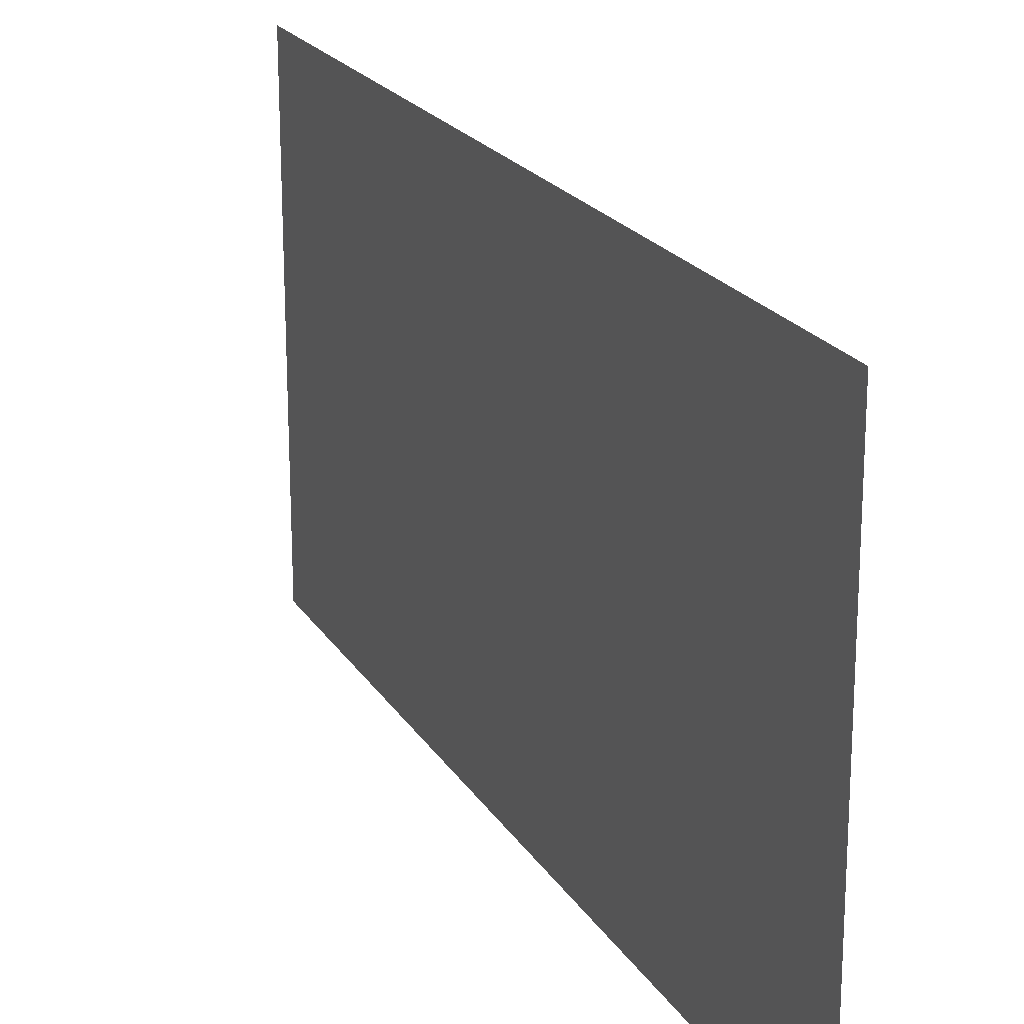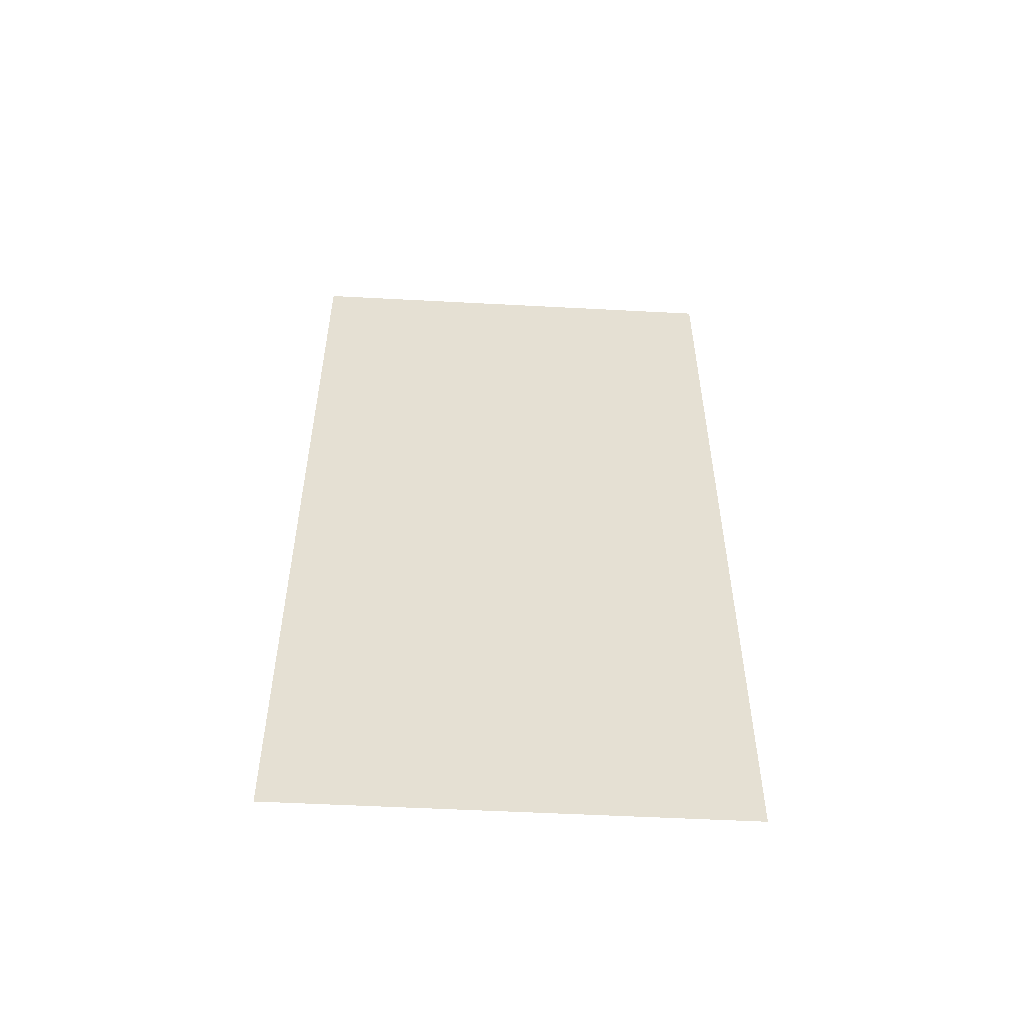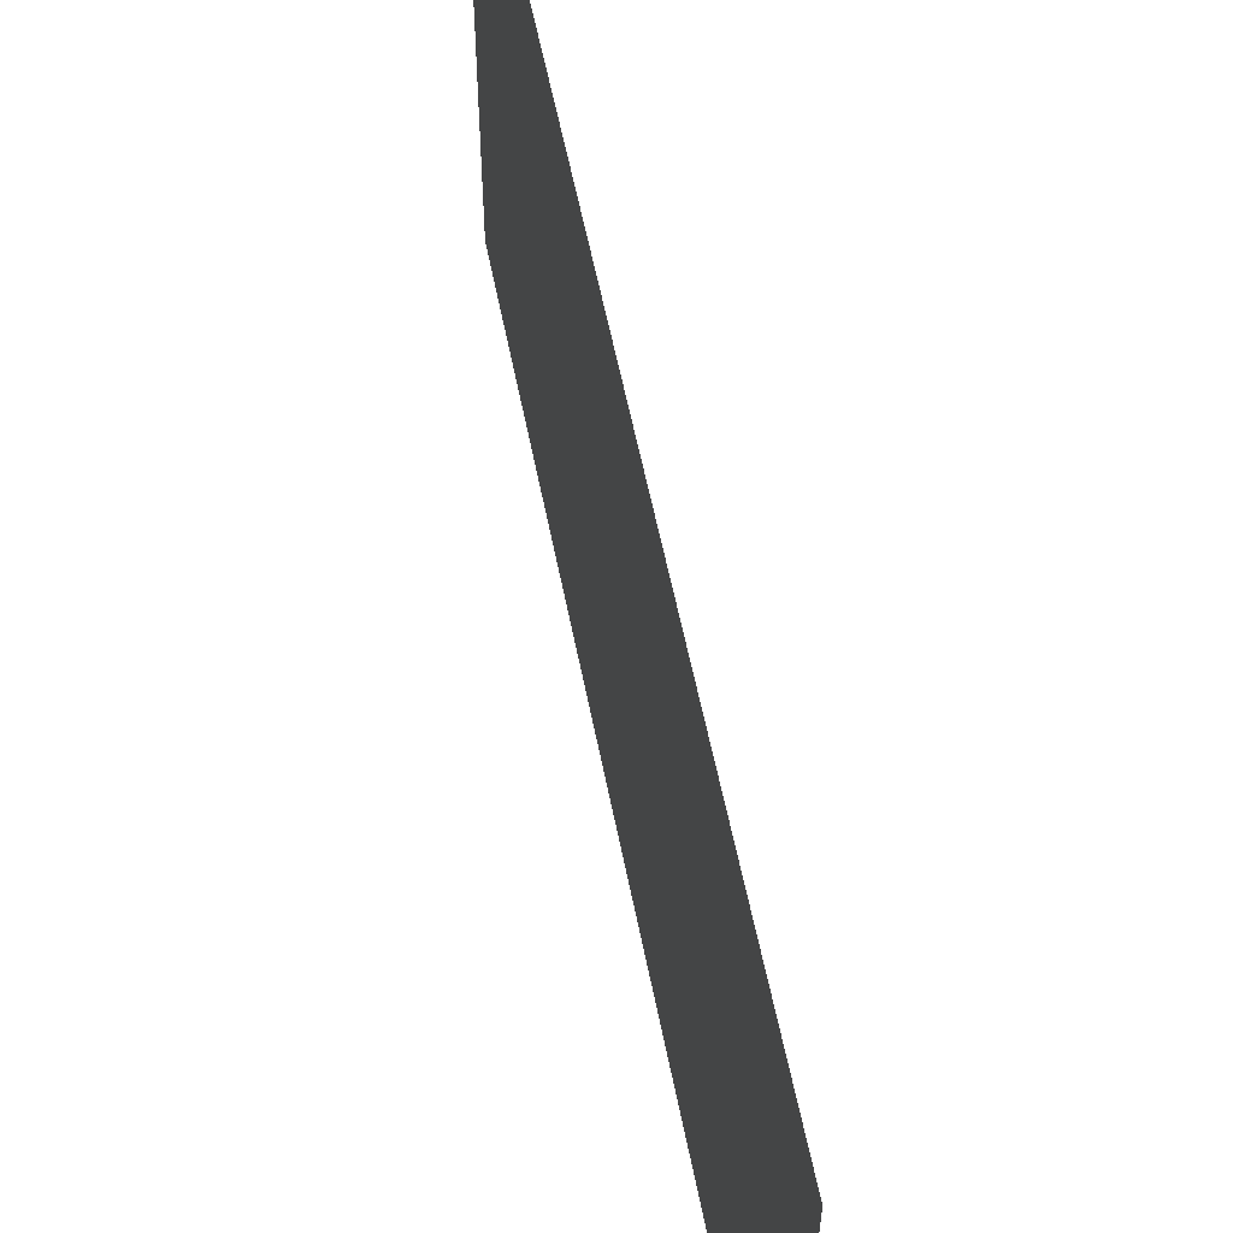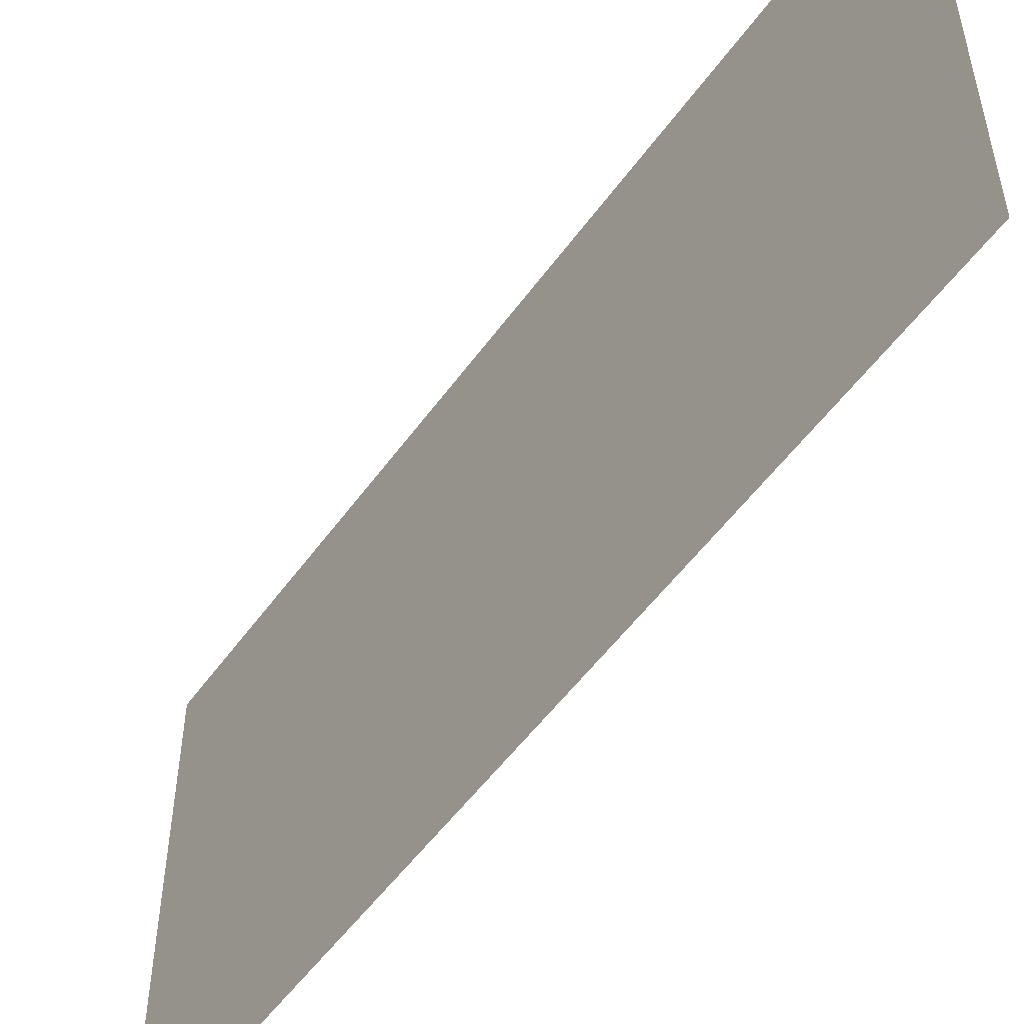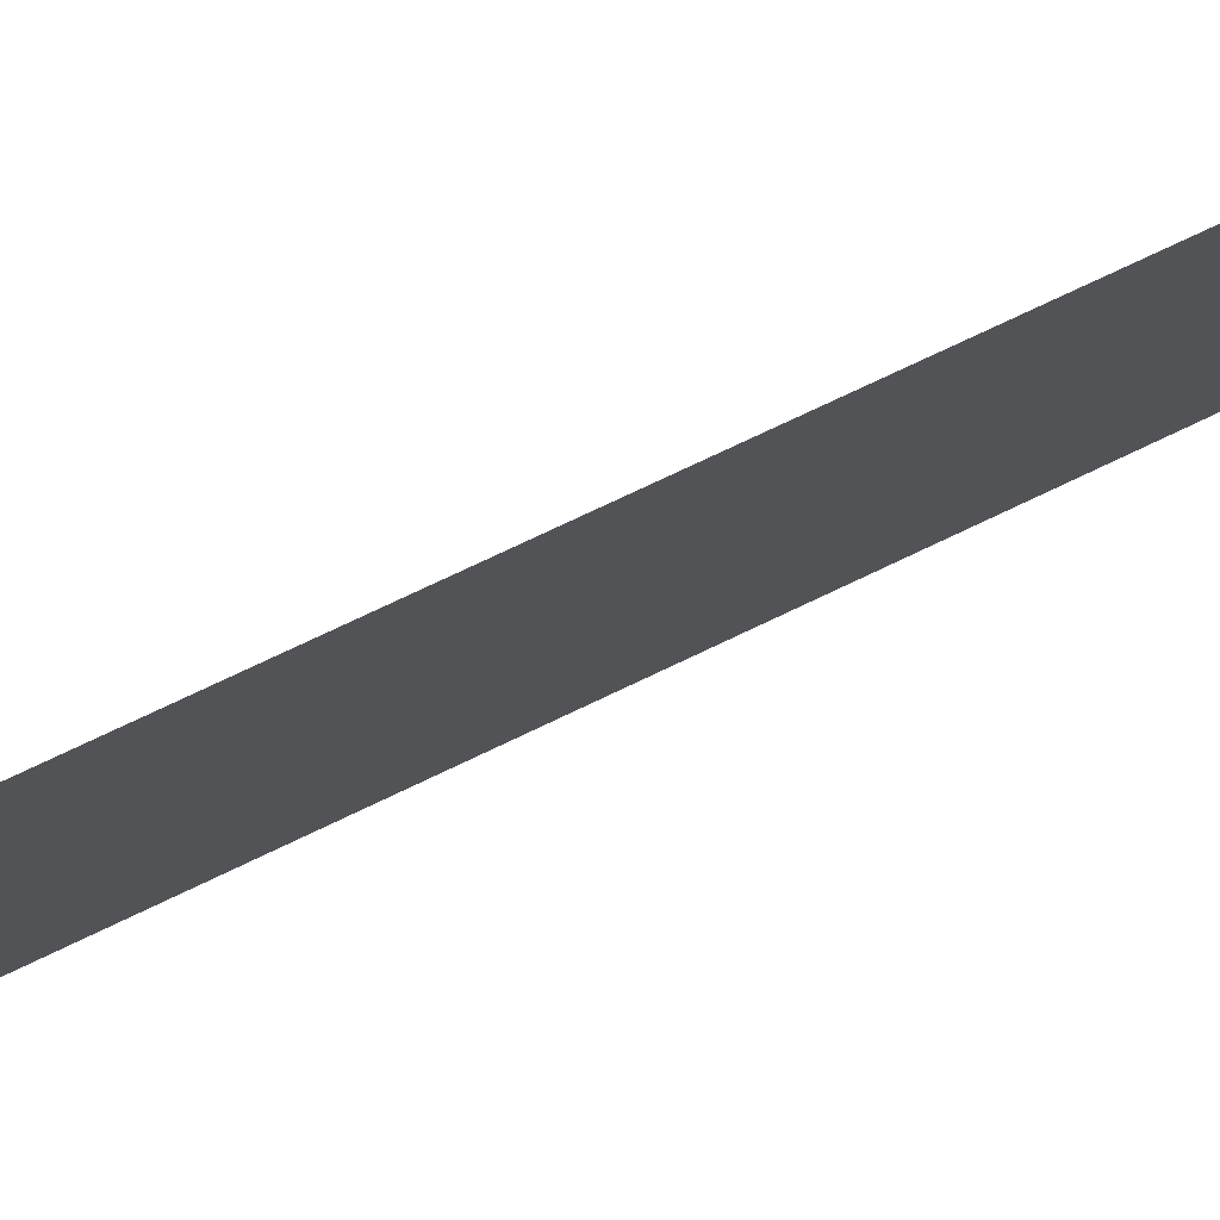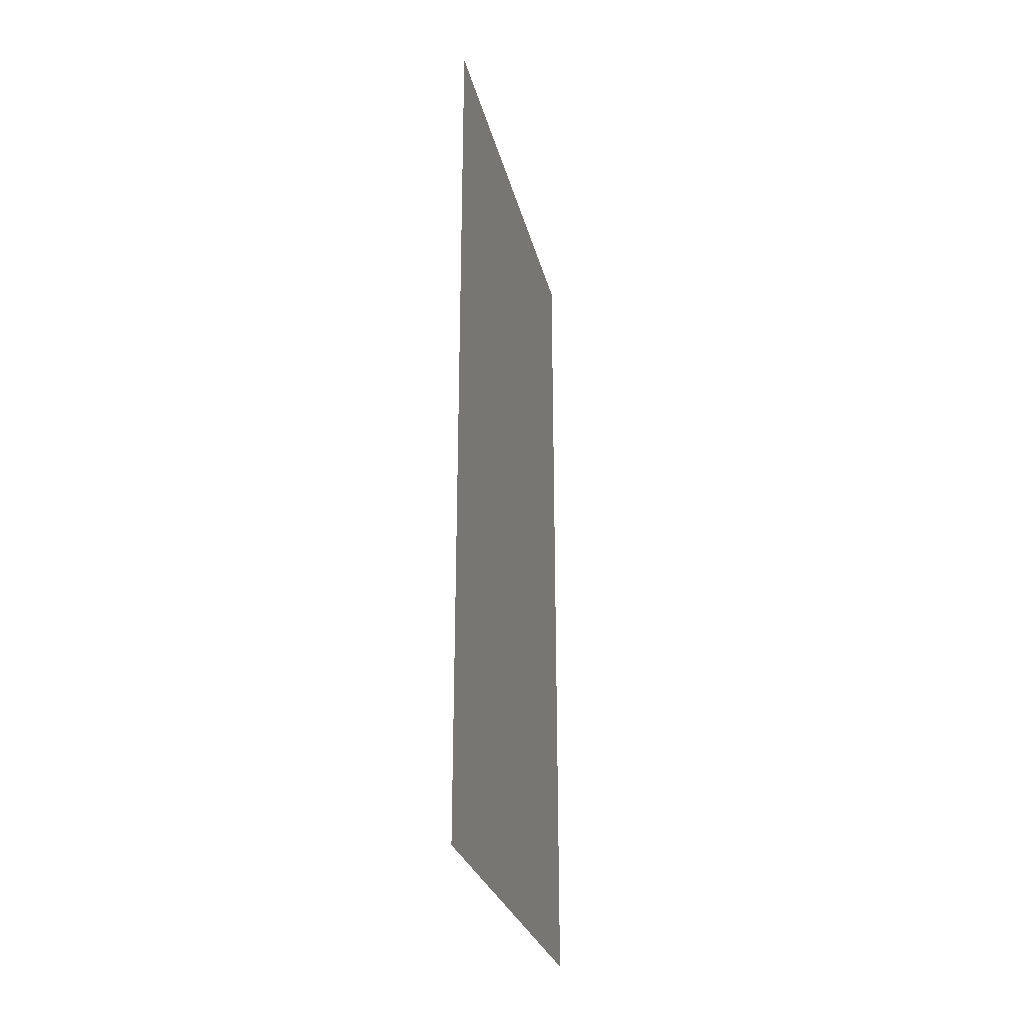
<metadata>
{"format":"obj","ext":"obj","renderer":"f3d","projection":"perspective","resolution":1024,"background":"white","views":[{"elev":20.8,"azim":156.9,"up":"+Y"},{"elev":-52.7,"azim":86.7,"up":"+Z"},{"elev":57.7,"azim":-11.1,"up":"+Y"},{"elev":-52.6,"azim":-34.7,"up":"+Y"},{"elev":77.3,"azim":-115.3,"up":"+Y"},{"elev":-27.6,"azim":-166.9,"up":"+Z"}]}
</metadata>
<code>
v 13.9 5.645 0
v 13.9 6.687 0
v 13.9 5.645 2
v 13.9 6.687 2
f 1 2 3
f 2 3 4

</code>
